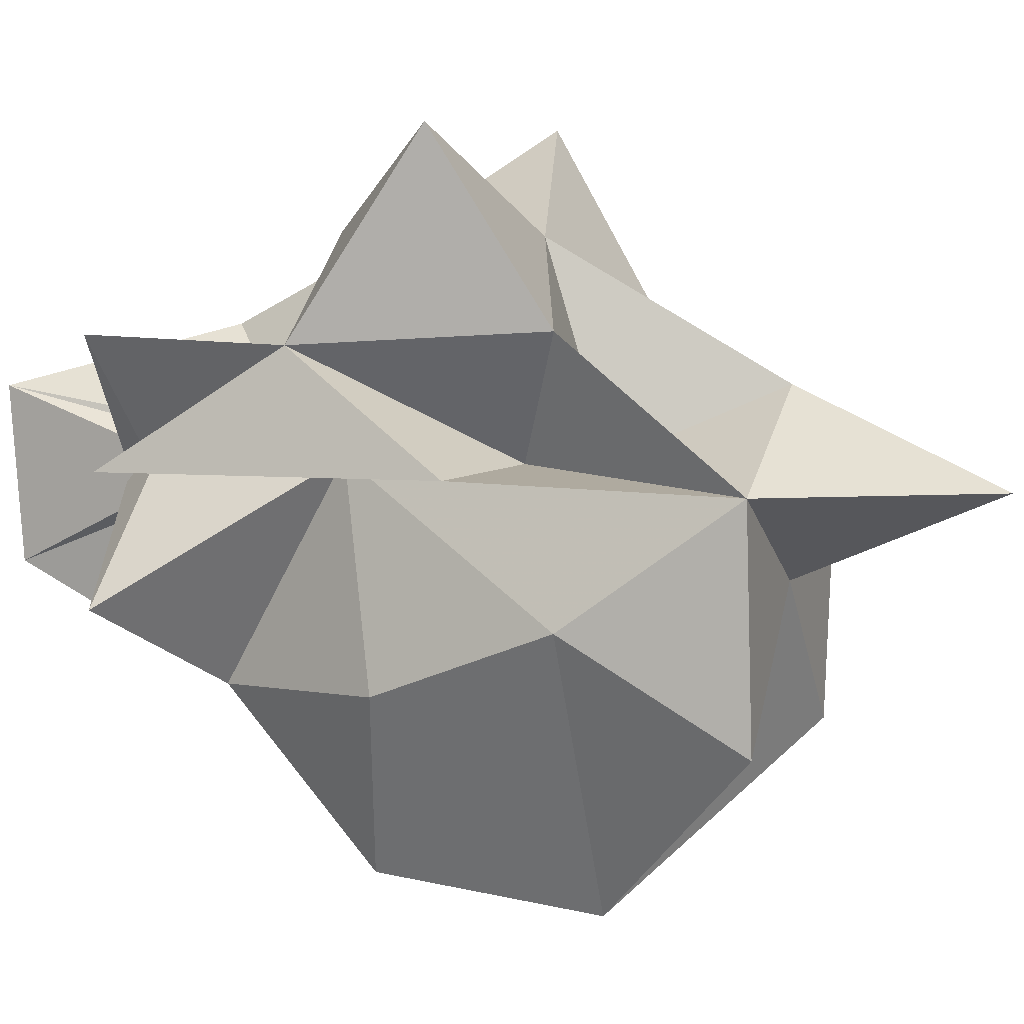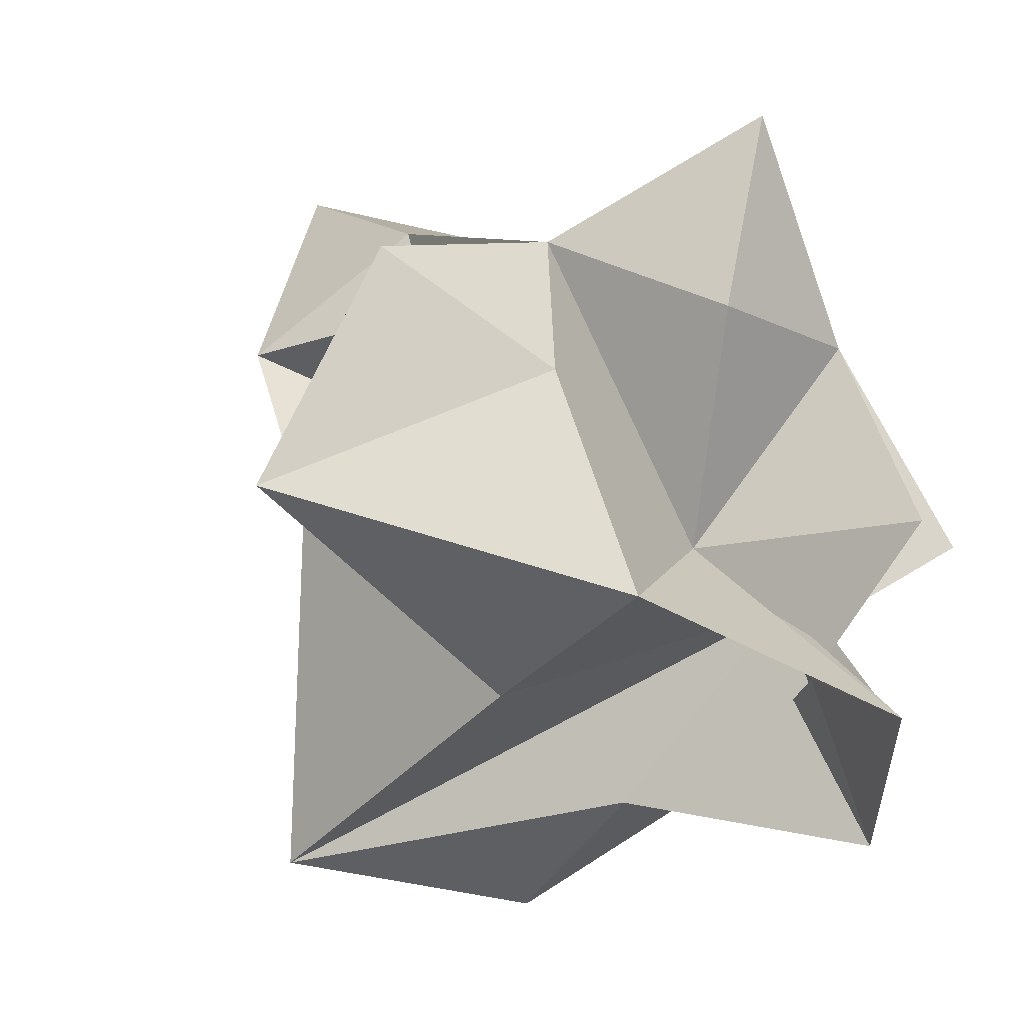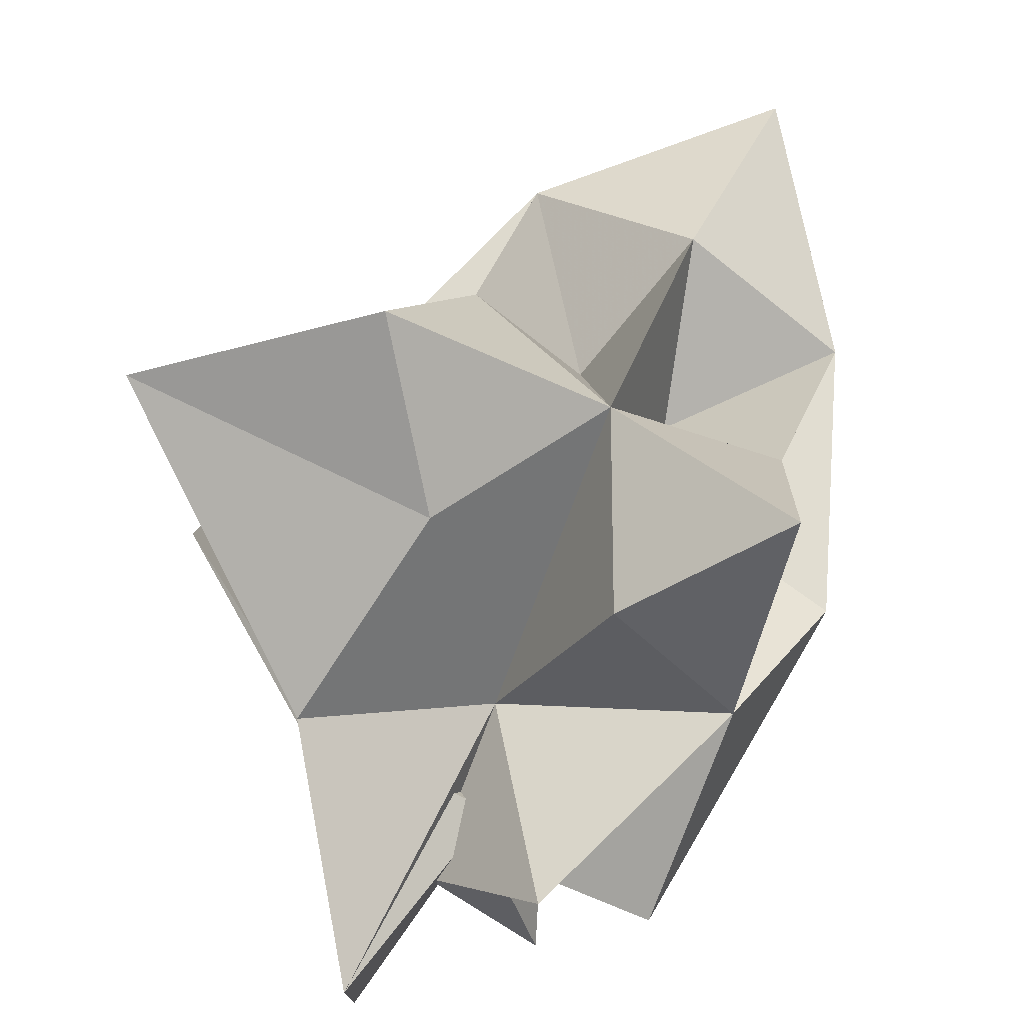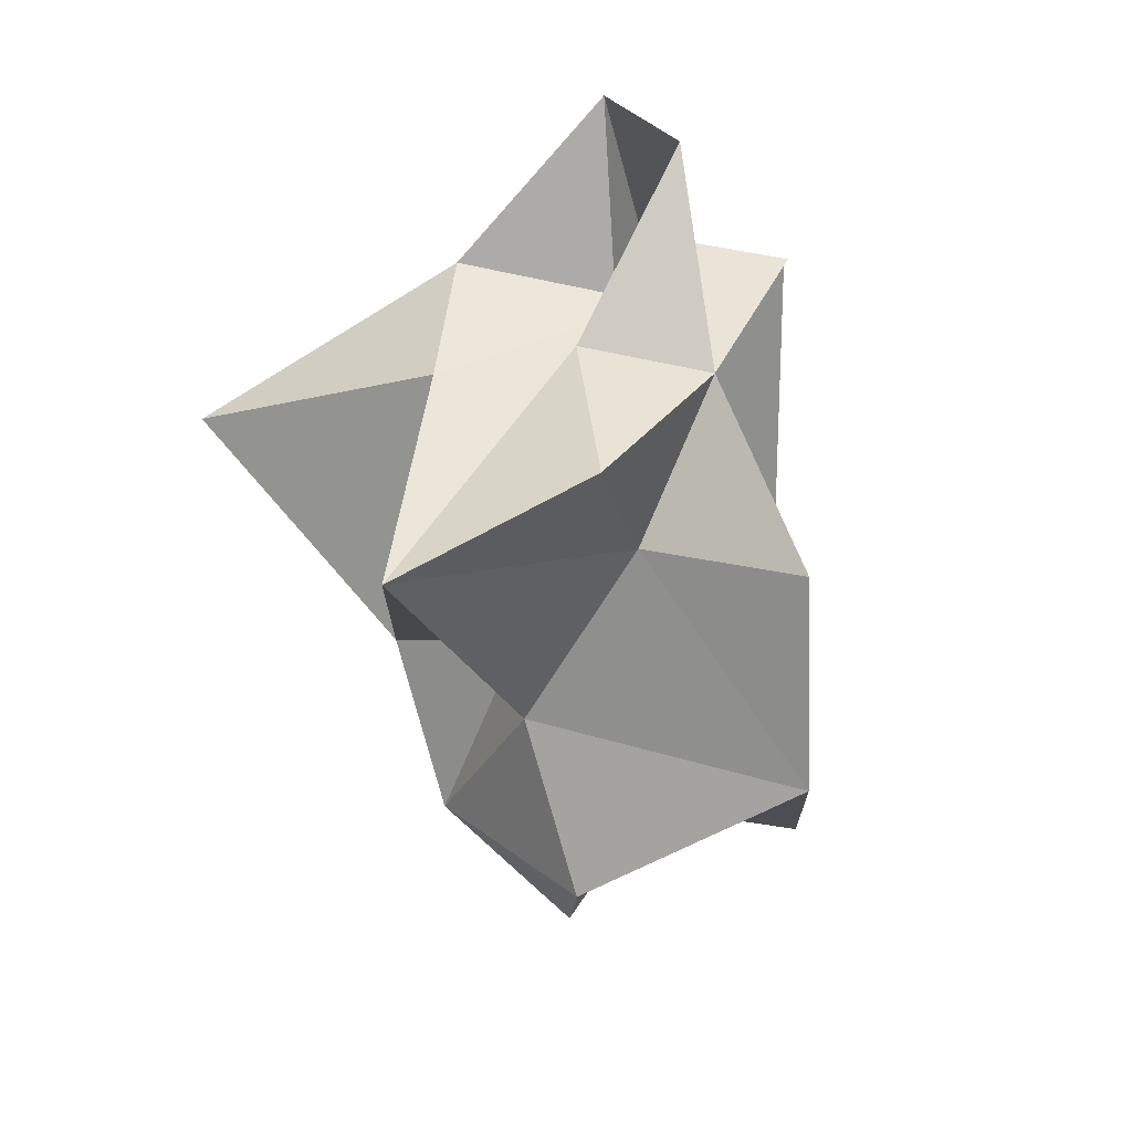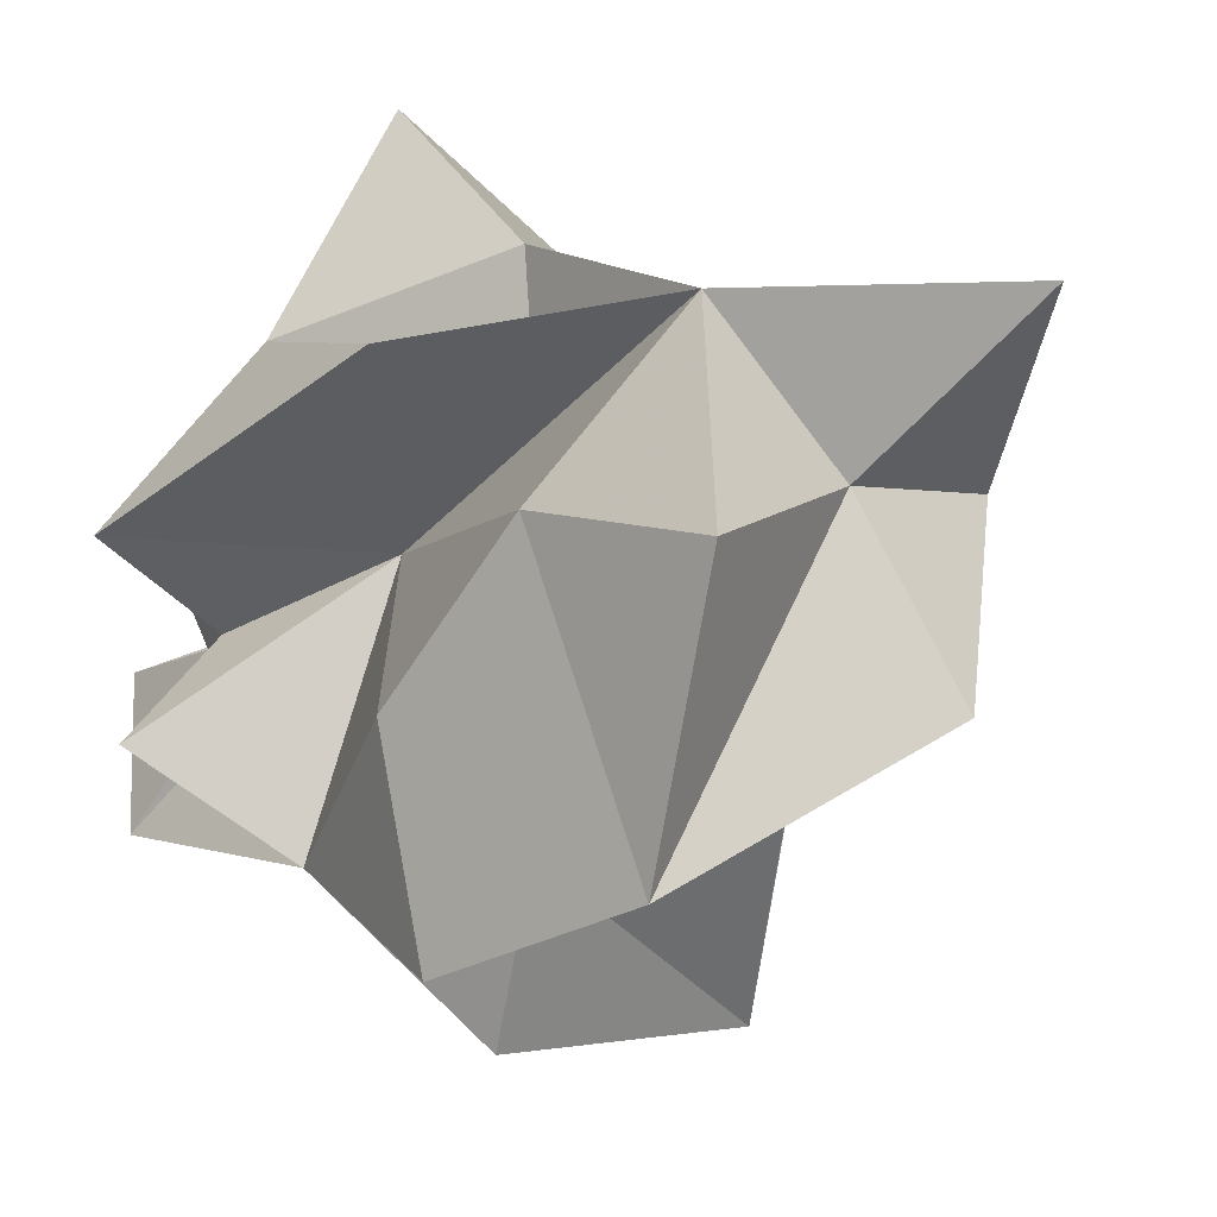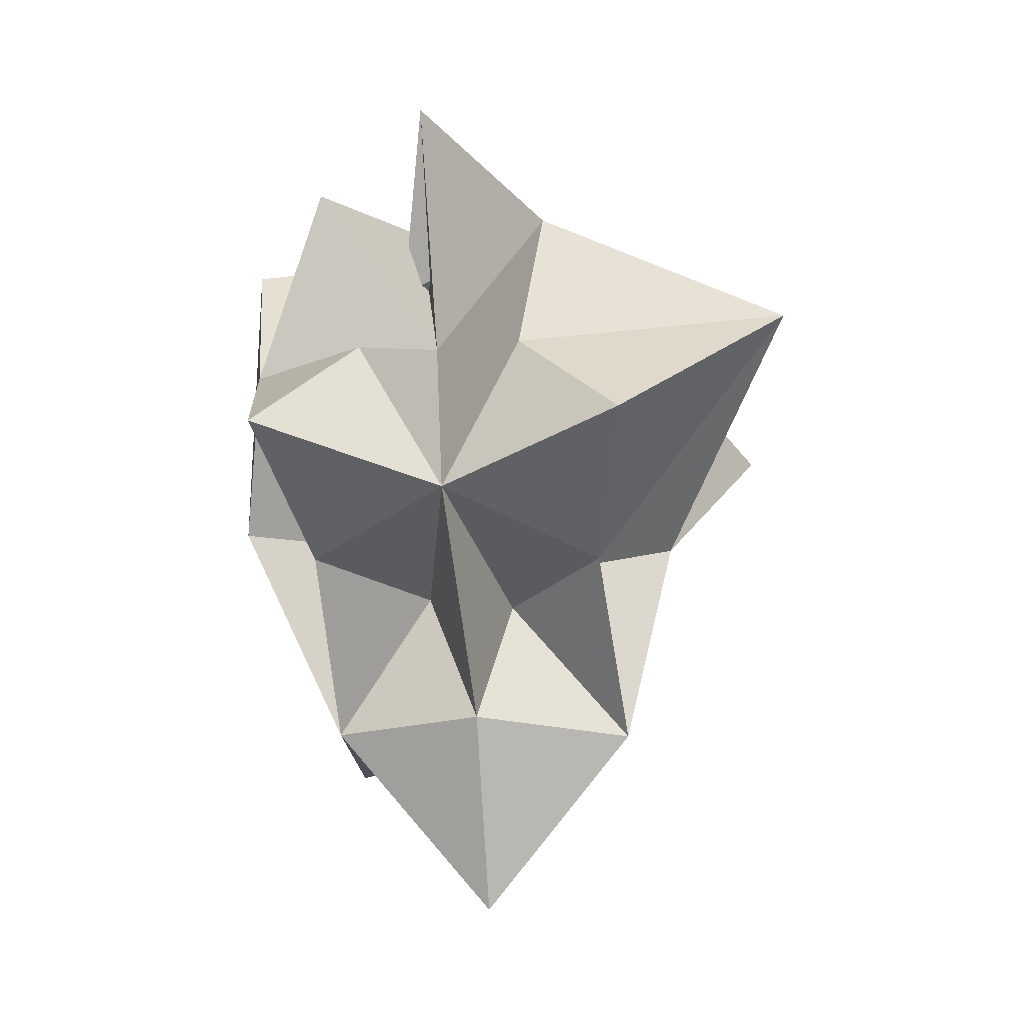
<metadata>
{"format":"obj","ext":"obj","renderer":"f3d","projection":"perspective","resolution":1024,"background":"white","views":[{"elev":6.3,"azim":-70.6,"up":"+Z"},{"elev":43.5,"azim":151.7,"up":"+Z"},{"elev":73.1,"azim":-150.2,"up":"+Z"},{"elev":24.5,"azim":152.2,"up":"+Y"},{"elev":-36.5,"azim":-46.2,"up":"+Z"},{"elev":-18.1,"azim":2.1,"up":"+Y"}]}
</metadata>
<code>
g Neutre Neutre1 Poumons_1 R_seau_d_atomes_1 Sym_trie Surface_de_subdivision Neutre2 Solide_platonicien Solide_platonicien1 Solide_platonicien2
v -2.02 13.53 -20.86
v -2.162 -4.924 -30.35
v -3.611 6.876 -9.91
v -11.87 6.072 -4.501
v -2.378 9.705 -9.445
v -1.361 -1.855 -0.05767
v 16.75 7.204 0.7153
v 16.65 7.075 -22.82
v -3.513 17.67 -10.88
v -4.45 13.74 -10.61
v 8.36 -12.91 -10.92
v -7.577 -12.76 -10.72
v -5.86 5.946 0.1993
v -3.35 24.04 -7.067
v 3.937 -3.567 -10.26
v -3.035 23.57 -15.37
v -8.729 17.15 -16.66
v 10.96 -2.169 -11
v 0.1968 -12.74 -6.45
v -12.84 14.61 -10.01
v -5.428 15.53 -10.43
v -13.03 -1.362 -9.851
v -8.729 17.15 -4.355
v 1.996 -5.724 -10.04
v 6.846 -4.709 -3.91
v 2.634 5.555 -21.78
v -2.614 -5.293 -9.806
v -2.436 5.956 -29.14
v 3.906 15.41 -4.346
v 2.69 6.165 0.2544
v 7.859 0.6545 4.85
v -10.9 0.1467 4.749
v 8.48 12.11 -11.08
v 3.884 14.9 -17.65
v 7.075 11.97 -26.07
v 0.1968 -12.74 -15.11
v 0.6889 -22.38 -10.97
v 6.266 -12.95 -22.29
v -7.328 -13 -21.75
v -8.4 -4.626 -16.66
v 6.846 -4.709 -17.65
v -6.542 4.531 -20.23
v 4.017 -3.506 -11.5
v -5.276 -2.272 -9.803
v -8.4 -4.626 -3.91
f 27 19 6
f 5 13 6
f 16 14 10
f 43 18 11
f 17 9 1
f 31 25 7
f 20 22 4
f 20 21 3
f 31 30 6
f 27 45 12
f 23 21 4
f 26 41 2
f 14 29 10
f 14 9 5
f 38 41 11
f 42 40 3
f 29 30 7
f 44 45 4
f 39 36 12
f 24 19 11
f 33 29 7
f 34 35 1
f 34 10 8
f 34 16 10
f 36 38 11
f 36 39 2
f 36 37 12
f 40 39 12
f 40 42 2
f 15 18 7
f 22 44 4
f 22 3 12
f 33 18 8
f 45 27 6
f 45 44 12
f 45 32 4
f 19 37 11
f 19 27 12
f 19 24 6
f 25 15 7
f 25 24 11
f 25 31 6
f 18 43 8
f 18 15 11
f 18 33 7
f 41 38 2
f 41 43 11
f 41 26 8
f 26 35 8
f 26 28 1
f 28 26 2
f 42 28 2
f 42 3 1
f 15 25 11
f 13 32 6
f 13 5 4
f 24 25 6
f 30 31 7
f 30 5 6
f 28 42 1
f 14 16 9
f 9 16 1
f 32 13 4
f 21 17 3
f 3 17 1
f 9 17 21
f 21 20 4
f 22 20 3
f 35 26 1
f 9 23 5
f 5 23 4
f 21 23 9
f 43 41 8
f 29 14 5
f 32 45 6
f 44 22 12
f 39 40 2
f 30 29 5
f 29 33 10
f 10 33 8
f 37 19 12
f 16 34 1
f 35 34 8
f 3 40 12
f 37 36 11
f 38 36 2

</code>
